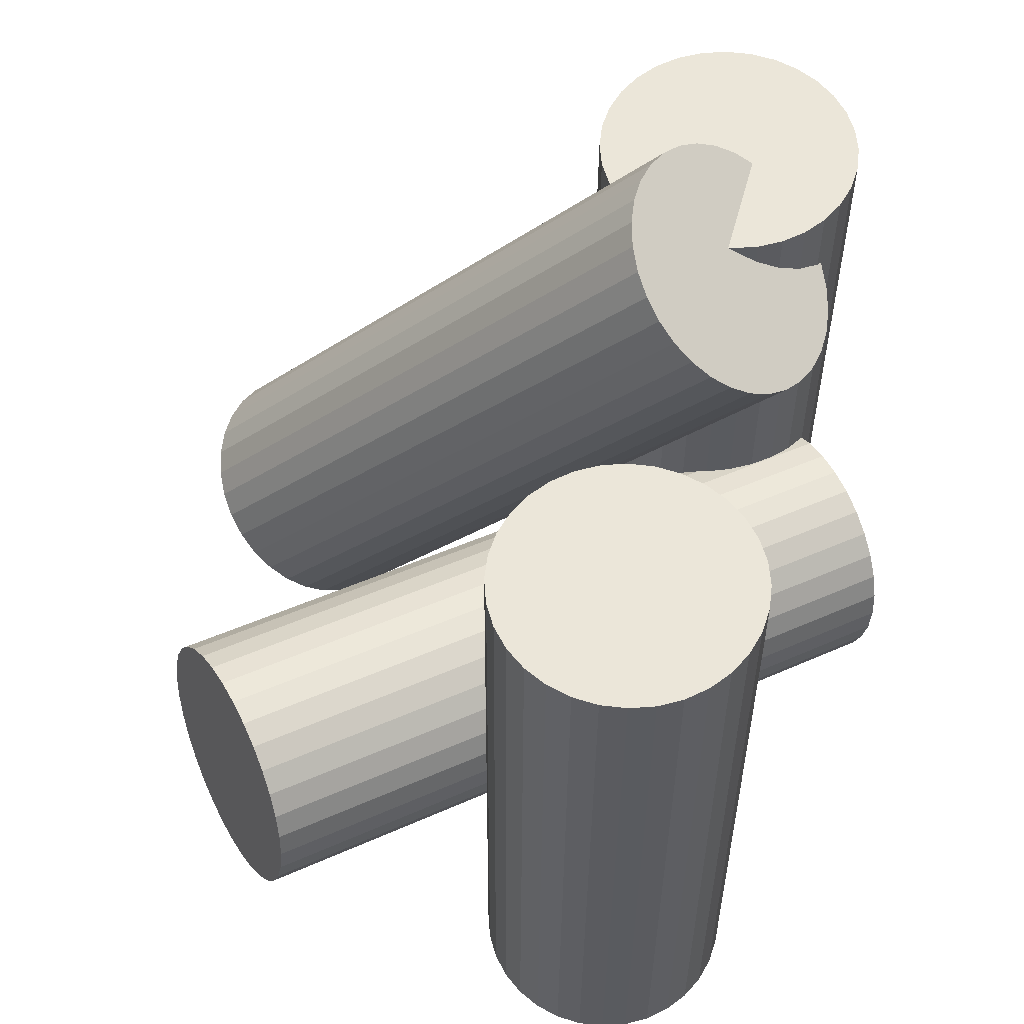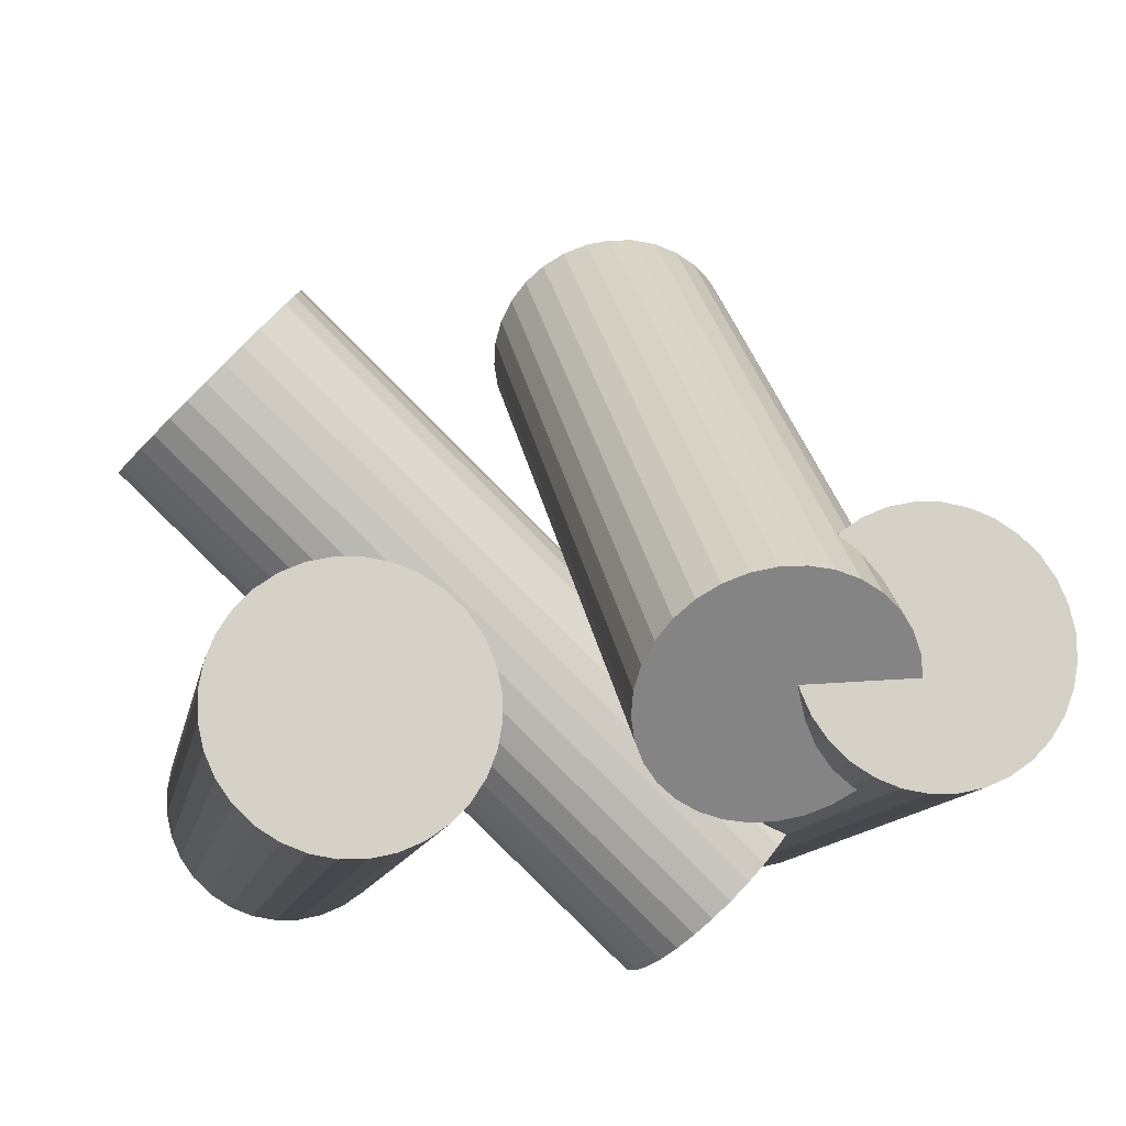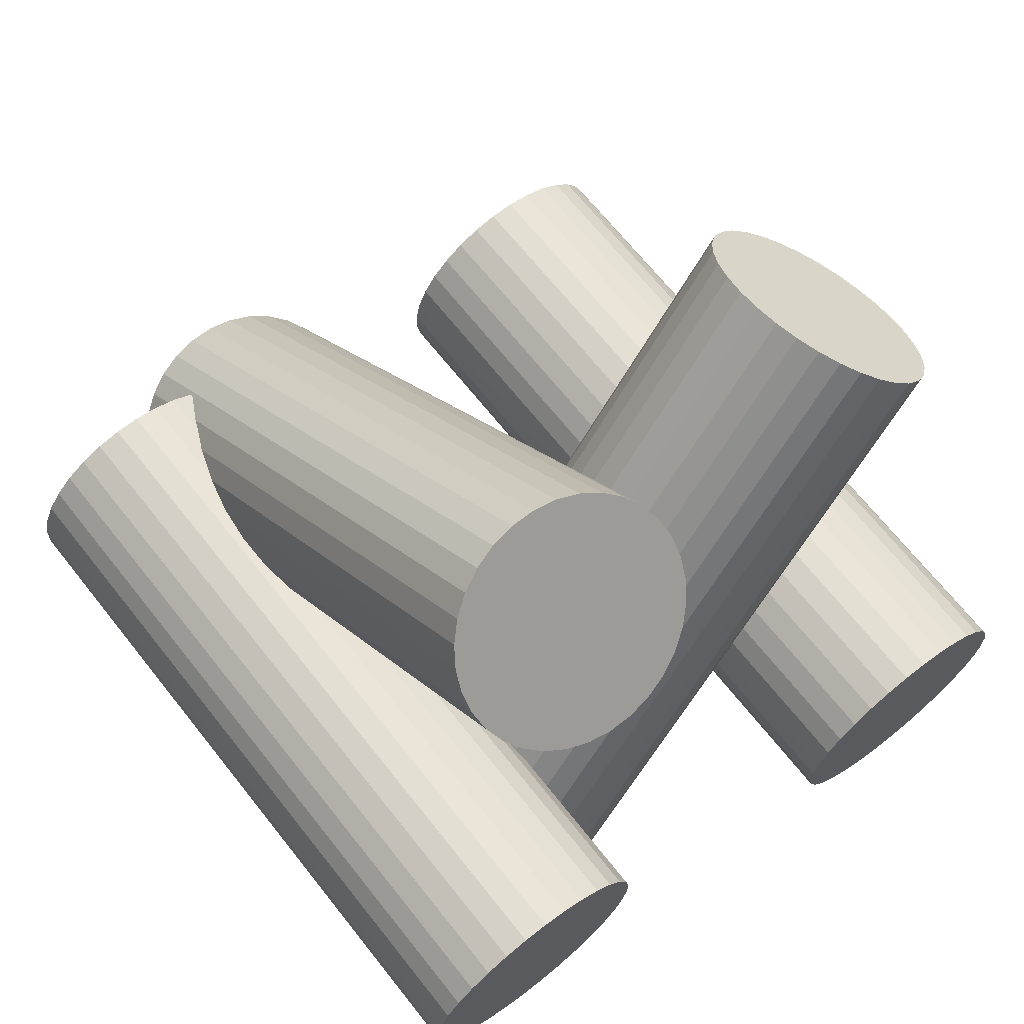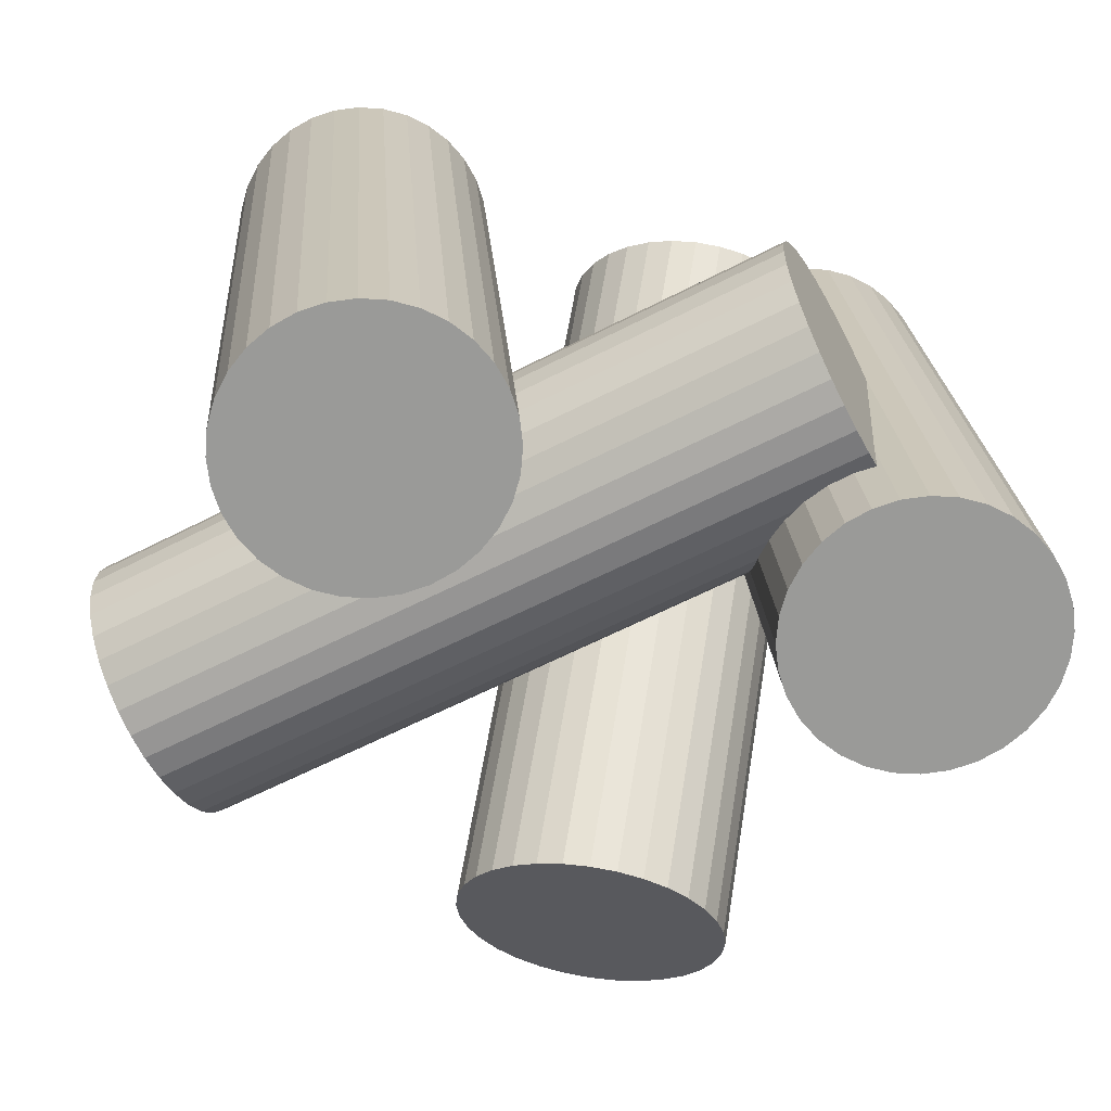
<metadata>
{"format":"obj","ext":"obj","renderer":"f3d","projection":"perspective","resolution":1024,"background":"white","views":[{"elev":52.1,"azim":-69.9,"up":"+Z"},{"elev":-13.0,"azim":-14.1,"up":"+Y"},{"elev":69.7,"azim":137.4,"up":"+Y"},{"elev":-71.5,"azim":-14.0,"up":"+Z"}]}
</metadata>
<code>
o Walec.003
v -1.078 -0.6715 -1.664
v -1.257 -0.7424 0.7598
v -1.162 -0.6575 -1.67
v -1.341 -0.7284 0.754
v -1.242 -0.6272 -1.675
v -1.421 -0.6982 0.7489
v -1.315 -0.582 -1.679
v -1.494 -0.6529 0.7449
v -1.377 -0.5235 -1.682
v -1.556 -0.5944 0.742
v -1.427 -0.4539 -1.683
v -1.606 -0.5248 0.7404
v -1.462 -0.376 -1.684
v -1.641 -0.4469 0.7401
v -1.481 -0.2927 -1.683
v -1.66 -0.3636 0.7411
v -1.484 -0.2072 -1.68
v -1.663 -0.2782 0.7434
v -1.47 -0.1229 -1.677
v -1.649 -0.1938 0.7468
v -1.44 -0.04296 -1.672
v -1.619 -0.1139 0.7514
v -1.395 0.02957 -1.667
v -1.574 -0.04135 0.7568
v -1.337 0.09188 -1.661
v -1.516 0.02096 0.763
v -1.268 0.1416 -1.654
v -1.447 0.07066 0.7695
v -1.19 0.1767 -1.647
v -1.369 0.1058 0.7763
v -1.107 0.196 -1.641
v -1.286 0.1251 0.783
v -1.022 0.1987 -1.634
v -1.201 0.1278 0.7894
v -0.9377 0.1847 -1.628
v -1.117 0.1137 0.7952
v -0.8578 0.1544 -1.623
v -1.037 0.08351 0.8002
v -0.7854 0.1092 -1.619
v -0.9645 0.03826 0.8043
v -0.7231 0.05065 -1.616
v -0.9022 -0.02027 0.8071
v -0.6733 -0.01891 -1.615
v -0.8524 -0.08983 0.8088
v -0.6381 -0.09683 -1.614
v -0.8172 -0.1677 0.8091
v -0.6187 -0.1801 -1.615
v -0.7978 -0.251 0.8081
v -0.6158 -0.2656 -1.618
v -0.7949 -0.3365 0.8058
v -0.6297 -0.3499 -1.621
v -0.8087 -0.4208 0.8023
v -0.6596 -0.4299 -1.626
v -0.8387 -0.5008 0.7978
v -0.7046 -0.5024 -1.631
v -0.8837 -0.5733 0.7923
v -0.7629 -0.5647 -1.637
v -0.942 -0.6356 0.7862
v -0.8322 -0.6144 -1.644
v -1.011 -0.6853 0.7796
v -0.9099 -0.6495 -1.651
v -1.089 -0.7205 0.7729
v -0.9929 -0.6688 -1.657
v -1.172 -0.7398 0.7661
v -0 -0.58 0.6269
v 0 1.022 -1.202
v 0.08511 -0.5736 0.6324
v 0.08511 1.028 -1.196
v 0.167 -0.555 0.6488
v 0.167 1.047 -1.18
v 0.2424 -0.5247 0.6753
v 0.2424 1.077 -1.153
v 0.3085 -0.4838 0.7111
v 0.3085 1.118 -1.118
v 0.3627 -0.4341 0.7547
v 0.3627 1.168 -1.074
v 0.4031 -0.3774 0.8044
v 0.4031 1.225 -1.024
v 0.4279 -0.3158 0.8583
v 0.4279 1.286 -0.9705
v 0.4363 -0.2518 0.9144
v 0.4363 1.35 -0.9144
v 0.4279 -0.1878 0.9705
v 0.4279 1.414 -0.8583
v 0.4031 -0.1262 1.024
v 0.4031 1.476 -0.8044
v 0.3627 -0.06949 1.074
v 0.3627 1.533 -0.7547
v 0.3085 -0.01976 1.118
v 0.3085 1.582 -0.7111
v 0.2424 0.02105 1.153
v 0.2424 1.623 -0.6753
v 0.167 0.05138 1.18
v 0.167 1.653 -0.6488
v 0.08511 0.07005 1.196
v 0.08511 1.672 -0.6324
v -0 0.07636 1.202
v -0 1.678 -0.6269
v -0.08511 0.07005 1.196
v -0.08511 1.672 -0.6324
v -0.167 0.05138 1.18
v -0.167 1.653 -0.6488
v -0.2424 0.02105 1.153
v -0.2424 1.623 -0.6753
v -0.3085 -0.01976 1.118
v -0.3085 1.582 -0.7111
v -0.3627 -0.06949 1.074
v -0.3627 1.533 -0.7547
v -0.4031 -0.1262 1.024
v -0.4031 1.476 -0.8044
v -0.4279 -0.1878 0.9705
v -0.4279 1.414 -0.8583
v -0.4363 -0.2518 0.9144
v -0.4363 1.35 -0.9144
v -0.4279 -0.3158 0.8583
v -0.4279 1.286 -0.9705
v -0.4031 -0.3774 0.8044
v -0.4031 1.225 -1.024
v -0.3627 -0.4341 0.7547
v -0.3627 1.168 -1.074
v -0.3085 -0.4838 0.7111
v -0.3085 1.118 -1.118
v -0.2424 -0.5247 0.6753
v -0.2424 1.077 -1.153
v -0.167 -0.555 0.6488
v -0.167 1.047 -1.18
v -0.08511 -0.5736 0.6324
v -0.08511 1.028 -1.196
v 0.03202 -0.9042 -0.7489
v -1.785 0.6979 -0.5414
v 0.02785 -0.8979 -0.834
v -1.789 0.7042 -0.6266
v 0.03482 -0.8792 -0.9172
v -1.782 0.7229 -0.7098
v 0.05266 -0.8489 -0.9952
v -1.764 0.7532 -0.7877
v 0.08069 -0.808 -1.065
v -1.736 0.794 -0.8575
v 0.1178 -0.7583 -1.124
v -1.699 0.8437 -0.9163
v 0.1626 -0.7016 -1.169
v -1.654 0.9005 -0.962
v 0.2134 -0.64 -1.2
v -1.604 0.962 -0.9928
v 0.2682 -0.576 -1.215
v -1.549 1.026 -1.007
v 0.3248 -0.512 -1.213
v -1.492 1.09 -1.006
v 0.3812 -0.4504 -1.194
v -1.436 1.152 -0.987
v 0.4352 -0.3937 -1.16
v -1.382 1.208 -0.9526
v 0.4846 -0.344 -1.111
v -1.332 1.258 -0.9036
v 0.5276 -0.3032 -1.049
v -1.289 1.299 -0.842
v 0.5626 -0.2728 -0.9775
v -1.254 1.329 -0.77
v 0.5881 -0.2542 -0.898
v -1.229 1.348 -0.6906
v 0.6033 -0.2478 -0.8141
v -1.214 1.354 -0.6066
v 0.6074 -0.2542 -0.7289
v -1.209 1.348 -0.5214
v 0.6005 -0.2728 -0.6457
v -1.216 1.329 -0.4383
v 0.5826 -0.3032 -0.5678
v -1.234 1.299 -0.3603
v 0.5546 -0.344 -0.498
v -1.262 1.258 -0.2906
v 0.5175 -0.3937 -0.4392
v -1.299 1.208 -0.2317
v 0.4727 -0.4504 -0.3935
v -1.344 1.152 -0.186
v 0.4219 -0.512 -0.3627
v -1.395 1.09 -0.1553
v 0.3671 -0.576 -0.348
v -1.45 1.026 -0.1406
v 0.3105 -0.64 -0.35
v -1.506 0.962 -0.1425
v 0.2541 -0.7016 -0.3685
v -1.563 0.9005 -0.1611
v 0.2001 -0.7583 -0.4029
v -1.617 0.8437 -0.1955
v 0.1507 -0.808 -0.4519
v -1.666 0.794 -0.2445
v 0.1076 -0.8489 -0.5135
v -1.709 0.7532 -0.3061
v 0.0727 -0.8792 -0.5855
v -1.744 0.7229 -0.378
v 0.04716 -0.8979 -0.6649
v -1.77 0.7042 -0.4575
v 0.6189 -0.4548 -1.46
v 0.4398 -0.5257 0.9633
v 0.5347 -0.4407 -1.466
v 0.3556 -0.5117 0.9575
v 0.4549 -0.4105 -1.471
v 0.2758 -0.4814 0.9525
v 0.3824 -0.3653 -1.475
v 0.2033 -0.4362 0.9484
v 0.3201 -0.3067 -1.478
v 0.141 -0.3777 0.9456
v 0.2704 -0.2372 -1.48
v 0.09128 -0.3081 0.9439
v 0.2351 -0.1593 -1.48
v 0.05603 -0.2302 0.9436
v 0.2157 -0.07597 -1.479
v 0.0366 -0.1469 0.9446
v 0.2128 0.009473 -1.477
v 0.03375 -0.06144 0.9469
v 0.2267 0.0938 -1.473
v 0.04759 0.02288 0.9504
v 0.2567 0.1738 -1.469
v 0.07757 0.1028 0.9549
v 0.3017 0.2463 -1.463
v 0.1226 0.1754 0.9604
v 0.3599 0.3086 -1.457
v 0.1808 0.2377 0.9665
v 0.4292 0.3583 -1.451
v 0.2501 0.2874 0.9731
v 0.5069 0.3935 -1.444
v 0.3278 0.3225 0.9798
v 0.5899 0.4128 -1.437
v 0.4108 0.3418 0.9866
v 0.6752 0.4154 -1.431
v 0.4961 0.3445 0.9929
v 0.7593 0.4014 -1.425
v 0.5802 0.3305 0.9987
v 0.8392 0.3711 -1.42
v 0.6601 0.3002 1.004
v 0.9116 0.3259 -1.416
v 0.7325 0.255 1.008
v 0.9739 0.2674 -1.413
v 0.7948 0.1965 1.011
v 1.024 0.1978 -1.411
v 0.8446 0.1269 1.012
v 1.059 0.1199 -1.411
v 0.8798 0.04897 1.013
v 1.078 0.03661 -1.412
v 0.8992 -0.03431 1.012
v 1.081 -0.04884 -1.414
v 0.9021 -0.1198 1.009
v 1.067 -0.1332 -1.418
v 0.8883 -0.2041 1.006
v 1.037 -0.2131 -1.422
v 0.8583 -0.284 1.001
v 0.9924 -0.2857 -1.428
v 0.8133 -0.3566 0.9959
v 0.9341 -0.348 -1.434
v 0.755 -0.4189 0.9897
v 0.8648 -0.3977 -1.44
v 0.6857 -0.4686 0.9831
v 0.7872 -0.4328 -1.447
v 0.6081 -0.5037 0.9764
v 0.7041 -0.4521 -1.454
v 0.525 -0.523 0.9697
f 2 3 1
f 4 5 3
f 6 7 5
f 8 9 7
f 10 11 9
f 12 13 11
f 14 15 13
f 16 17 15
f 18 19 17
f 20 21 19
f 22 23 21
f 24 25 23
f 26 27 25
f 28 29 27
f 30 31 29
f 32 33 31
f 34 35 33
f 36 37 35
f 38 39 37
f 40 41 39
f 42 43 41
f 44 45 43
f 46 47 45
f 48 49 47
f 50 51 49
f 52 53 51
f 54 55 53
f 56 57 55
f 58 59 57
f 60 61 59
f 54 38 22
f 62 63 61
f 64 1 63
f 15 31 47
f 2 4 3
f 4 6 5
f 6 8 7
f 8 10 9
f 10 12 11
f 12 14 13
f 14 16 15
f 16 18 17
f 18 20 19
f 20 22 21
f 22 24 23
f 24 26 25
f 26 28 27
f 28 30 29
f 30 32 31
f 32 34 33
f 34 36 35
f 36 38 37
f 38 40 39
f 40 42 41
f 42 44 43
f 44 46 45
f 46 48 47
f 48 50 49
f 50 52 51
f 52 54 53
f 54 56 55
f 56 58 57
f 58 60 59
f 60 62 61
f 6 4 2
f 2 64 6
f 64 62 6
f 62 60 58
f 58 56 54
f 54 52 50
f 50 48 54
f 48 46 54
f 46 44 38
f 44 42 38
f 42 40 38
f 38 36 34
f 34 32 30
f 30 28 26
f 26 24 22
f 22 20 18
f 18 16 22
f 16 14 22
f 14 12 10
f 10 8 6
f 62 58 6
f 58 54 6
f 38 34 22
f 34 30 22
f 30 26 22
f 14 10 22
f 10 6 22
f 54 46 38
f 6 54 22
f 62 64 63
f 64 2 1
f 63 1 3
f 3 5 7
f 7 9 11
f 11 13 7
f 13 15 7
f 15 17 19
f 19 21 15
f 21 23 15
f 23 25 31
f 25 27 31
f 27 29 31
f 31 33 35
f 35 37 39
f 39 41 43
f 43 45 47
f 47 49 51
f 51 53 55
f 55 57 63
f 57 59 63
f 59 61 63
f 63 3 7
f 31 35 47
f 35 39 47
f 39 43 47
f 47 51 63
f 51 55 63
f 63 7 15
f 15 23 31
f 63 15 47
f 65 68 67
f 68 69 67
f 70 71 69
f 72 73 71
f 74 75 73
f 76 77 75
f 78 79 77
f 80 81 79
f 82 83 81
f 84 85 83
f 86 87 85
f 88 89 87
f 90 91 89
f 92 93 91
f 94 95 93
f 96 97 95
f 98 99 97
f 99 102 101
f 101 104 103
f 103 106 105
f 105 108 107
f 107 110 109
f 109 112 111
f 111 114 113
f 113 116 115
f 115 118 117
f 117 120 119
f 119 122 121
f 121 124 123
f 123 126 125
f 74 72 94
f 125 128 127
f 127 66 65
f 125 127 103
f 130 131 129
f 132 133 131
f 134 135 133
f 136 137 135
f 138 139 137
f 140 141 139
f 142 143 141
f 144 145 143
f 146 147 145
f 147 150 149
f 149 152 151
f 151 154 153
f 153 156 155
f 155 158 157
f 157 160 159
f 159 162 161
f 161 164 163
f 163 166 165
f 165 168 167
f 167 170 169
f 169 172 171
f 171 174 173
f 173 176 175
f 175 178 177
f 177 180 179
f 180 181 179
f 182 183 181
f 184 185 183
f 186 187 185
f 188 189 187
f 138 136 190
f 190 191 189
f 192 129 191
f 189 191 135
f 194 195 193
f 196 197 195
f 198 199 197
f 200 201 199
f 202 203 201
f 204 205 203
f 206 207 205
f 208 209 207
f 210 211 209
f 212 213 211
f 214 215 213
f 216 217 215
f 217 220 219
f 219 222 221
f 222 223 221
f 223 226 225
f 225 228 227
f 228 229 227
f 230 231 229
f 231 234 233
f 233 236 235
f 236 237 235
f 238 239 237
f 240 241 239
f 242 243 241
f 244 245 243
f 246 247 245
f 248 249 247
f 250 251 249
f 252 253 251
f 230 214 198
f 254 255 253
f 256 193 255
f 223 239 255
f 65 66 68
f 68 70 69
f 70 72 71
f 72 74 73
f 74 76 75
f 76 78 77
f 78 80 79
f 80 82 81
f 82 84 83
f 84 86 85
f 86 88 87
f 88 90 89
f 90 92 91
f 92 94 93
f 94 96 95
f 96 98 97
f 98 100 99
f 99 100 102
f 101 102 104
f 103 104 106
f 105 106 108
f 107 108 110
f 109 110 112
f 111 112 114
f 113 114 116
f 115 116 118
f 117 118 120
f 119 120 122
f 121 122 124
f 123 124 126
f 70 68 98
f 68 66 100
f 100 66 102
f 66 128 102
f 128 126 104
f 102 128 104
f 126 124 106
f 124 122 108
f 106 124 108
f 122 120 110
f 120 118 112
f 110 120 112
f 118 116 114
f 114 112 118
f 110 108 122
f 106 104 126
f 100 98 68
f 98 96 70
f 96 94 72
f 70 96 72
f 94 92 74
f 92 90 76
f 74 92 76
f 90 88 78
f 88 86 80
f 78 88 80
f 86 84 82
f 82 80 86
f 78 76 90
f 125 126 128
f 127 128 66
f 127 65 101
f 65 67 99
f 67 69 97
f 69 71 95
f 71 73 93
f 73 75 91
f 75 77 89
f 77 79 87
f 89 77 87
f 79 81 85
f 81 83 85
f 85 87 79
f 89 91 75
f 91 93 73
f 93 95 71
f 95 97 69
f 97 99 67
f 99 101 65
f 101 103 127
f 103 105 125
f 105 107 123
f 107 109 121
f 109 111 119
f 121 109 119
f 111 113 117
f 113 115 117
f 117 119 111
f 121 123 107
f 123 125 105
f 130 132 131
f 132 134 133
f 134 136 135
f 136 138 137
f 138 140 139
f 140 142 141
f 142 144 143
f 144 146 145
f 146 148 147
f 147 148 150
f 149 150 152
f 151 152 154
f 153 154 156
f 155 156 158
f 157 158 160
f 159 160 162
f 161 162 164
f 163 164 166
f 165 166 168
f 167 168 170
f 169 170 172
f 171 172 174
f 173 174 176
f 175 176 178
f 177 178 180
f 180 182 181
f 182 184 183
f 184 186 185
f 186 188 187
f 188 190 189
f 134 132 130
f 130 192 134
f 192 190 136
f 134 192 136
f 190 188 138
f 188 186 140
f 186 184 142
f 184 182 144
f 142 184 144
f 182 180 146
f 180 178 148
f 148 178 150
f 178 176 150
f 176 174 152
f 150 176 152
f 174 172 154
f 172 170 156
f 156 170 158
f 170 168 158
f 168 166 160
f 158 168 160
f 166 164 162
f 162 160 166
f 156 154 172
f 154 152 174
f 148 146 180
f 146 144 182
f 142 140 186
f 140 138 188
f 190 192 191
f 192 130 129
f 191 129 133
f 129 131 133
f 133 135 191
f 135 137 189
f 137 139 187
f 139 141 185
f 141 143 183
f 139 185 187
f 143 145 181
f 145 147 179
f 147 149 177
f 149 151 175
f 151 153 173
f 153 155 171
f 151 173 175
f 155 157 169
f 157 159 167
f 159 161 165
f 161 163 165
f 165 167 159
f 167 169 157
f 169 171 155
f 171 173 153
f 175 177 149
f 177 179 147
f 179 181 145
f 181 183 143
f 183 185 141
f 187 189 137
f 194 196 195
f 196 198 197
f 198 200 199
f 200 202 201
f 202 204 203
f 204 206 205
f 206 208 207
f 208 210 209
f 210 212 211
f 212 214 213
f 214 216 215
f 216 218 217
f 217 218 220
f 219 220 222
f 222 224 223
f 223 224 226
f 225 226 228
f 228 230 229
f 230 232 231
f 231 232 234
f 233 234 236
f 236 238 237
f 238 240 239
f 240 242 241
f 242 244 243
f 244 246 245
f 246 248 247
f 248 250 249
f 250 252 251
f 252 254 253
f 198 196 194
f 194 256 198
f 256 254 198
f 254 252 250
f 250 248 246
f 246 244 242
f 242 240 238
f 238 236 234
f 234 232 230
f 230 228 226
f 226 224 230
f 224 222 230
f 222 220 218
f 218 216 214
f 214 212 210
f 210 208 206
f 206 204 202
f 202 200 198
f 254 250 198
f 250 246 198
f 246 242 230
f 242 238 230
f 238 234 230
f 222 218 230
f 218 214 230
f 214 210 198
f 210 206 198
f 206 202 198
f 198 246 230
f 254 256 255
f 256 194 193
f 255 193 195
f 195 197 199
f 199 201 203
f 203 205 199
f 205 207 199
f 207 209 211
f 211 213 207
f 213 215 207
f 215 217 219
f 219 221 223
f 223 225 227
f 227 229 223
f 229 231 223
f 231 233 235
f 235 237 239
f 239 241 243
f 243 245 239
f 245 247 239
f 247 249 251
f 251 253 255
f 255 195 199
f 215 219 207
f 219 223 207
f 231 235 239
f 247 251 255
f 255 199 223
f 199 207 223
f 223 231 239
f 239 247 255

</code>
